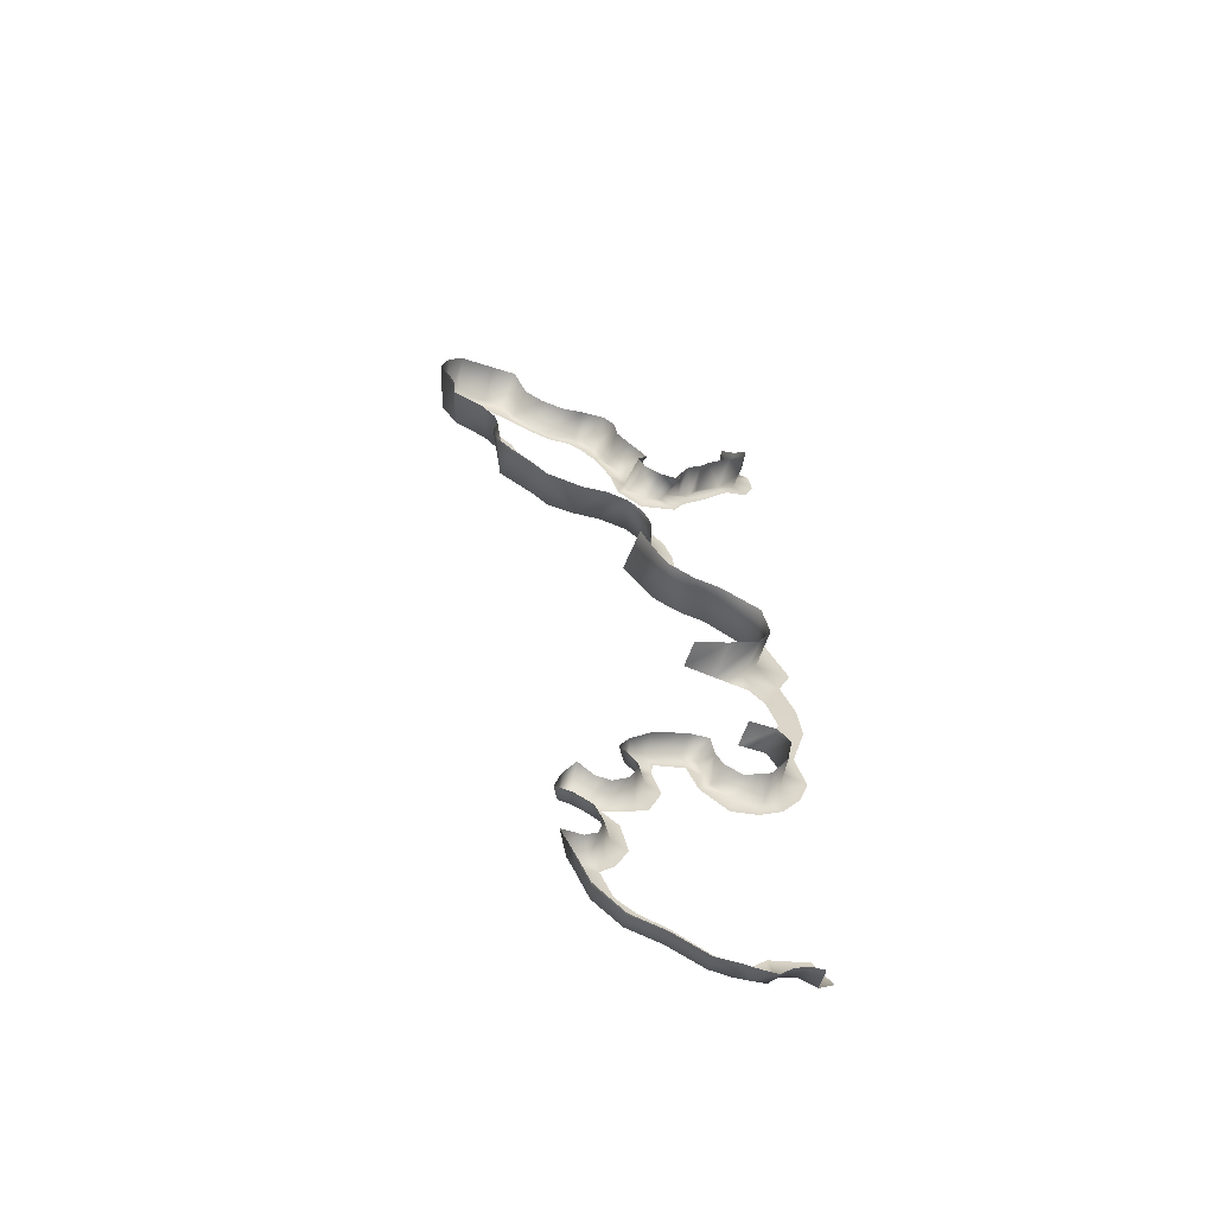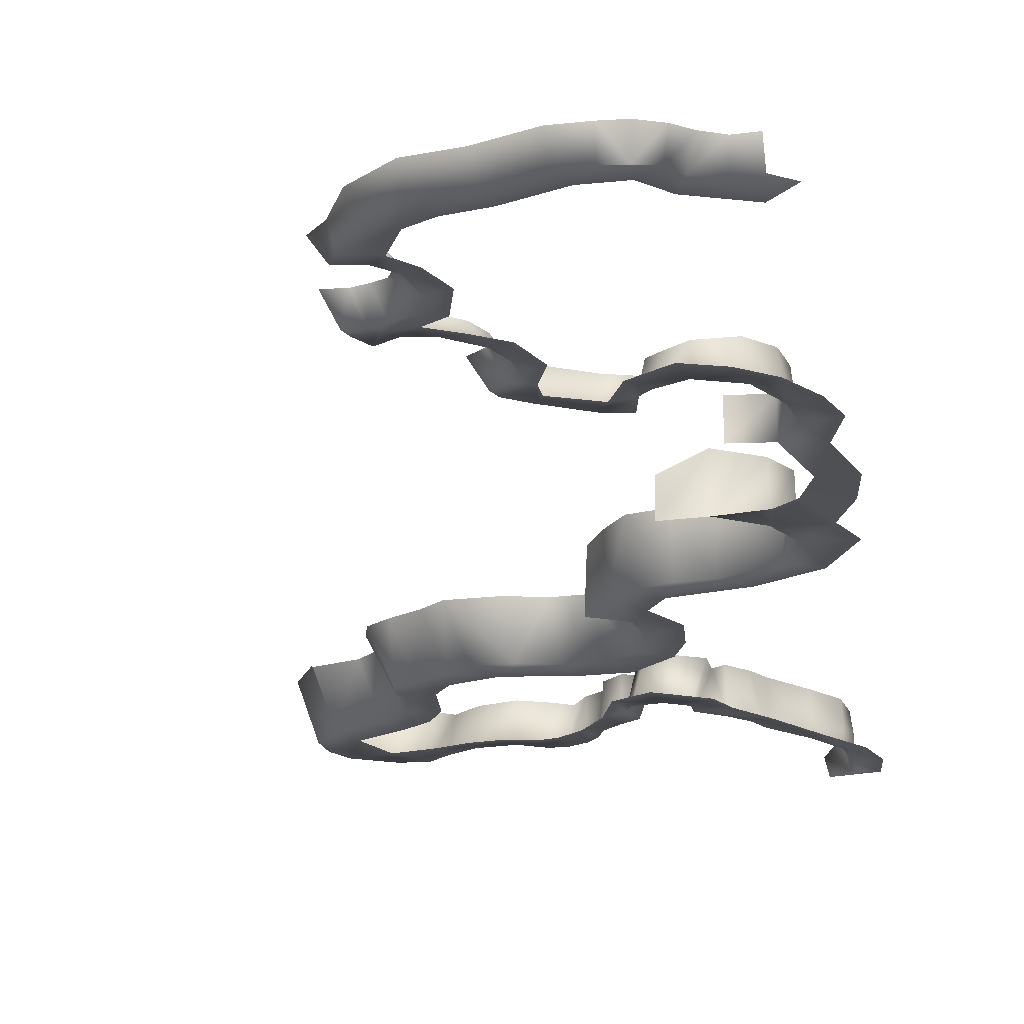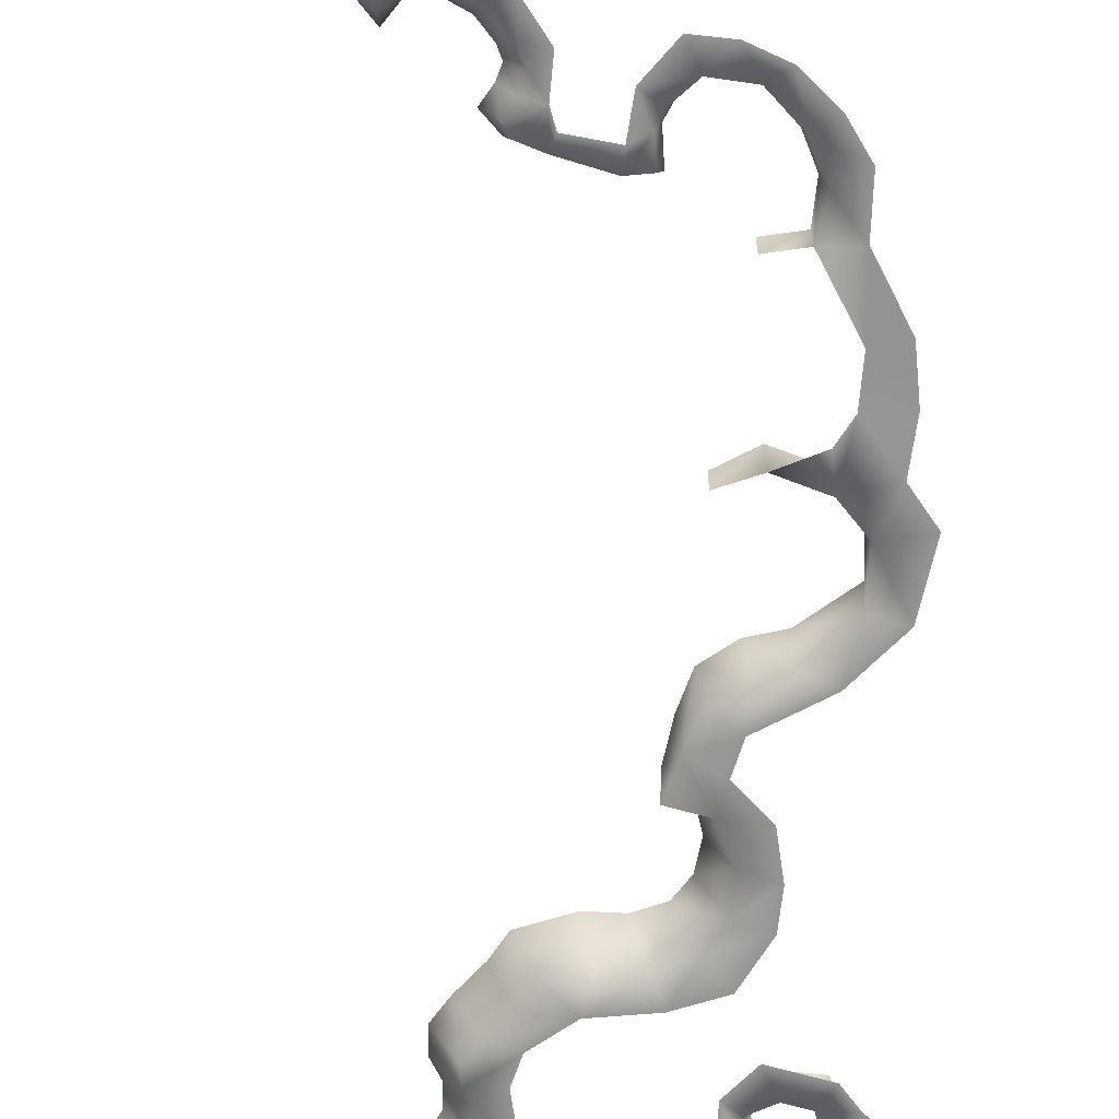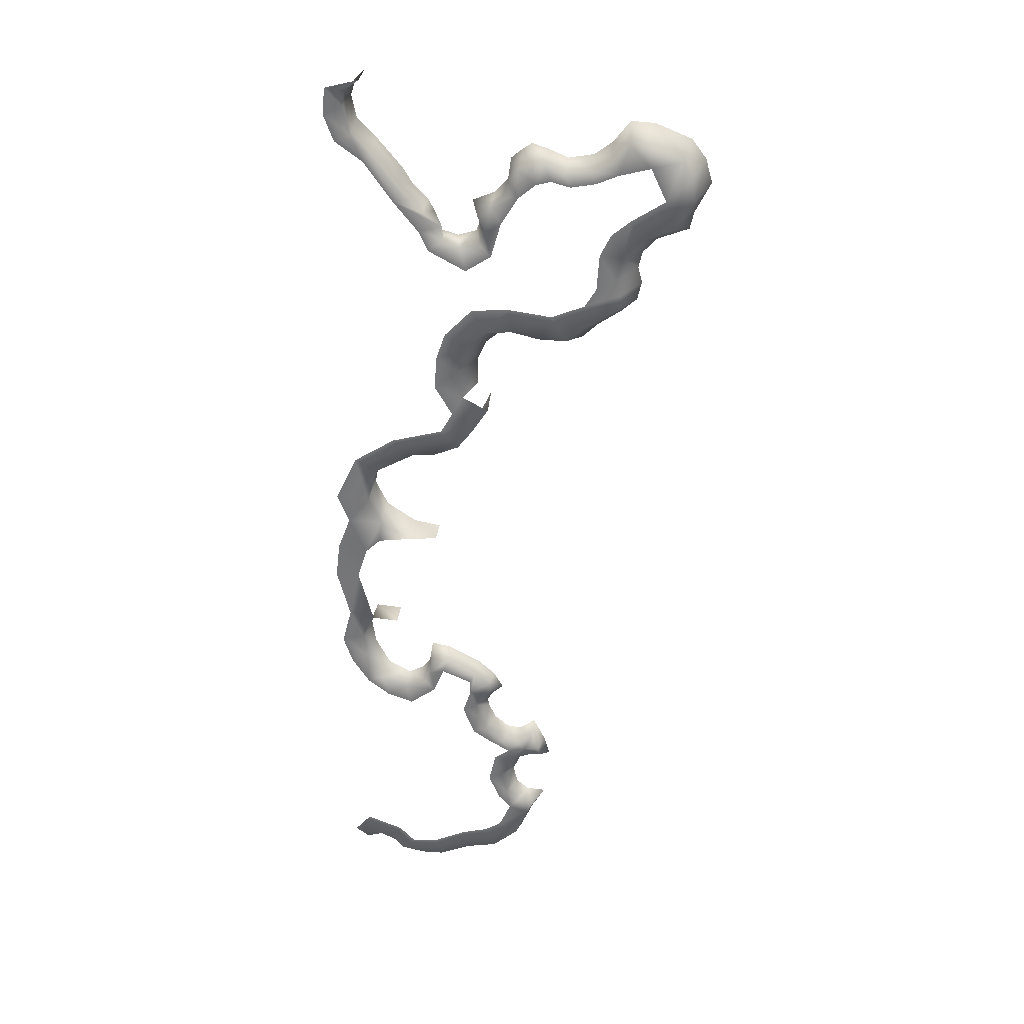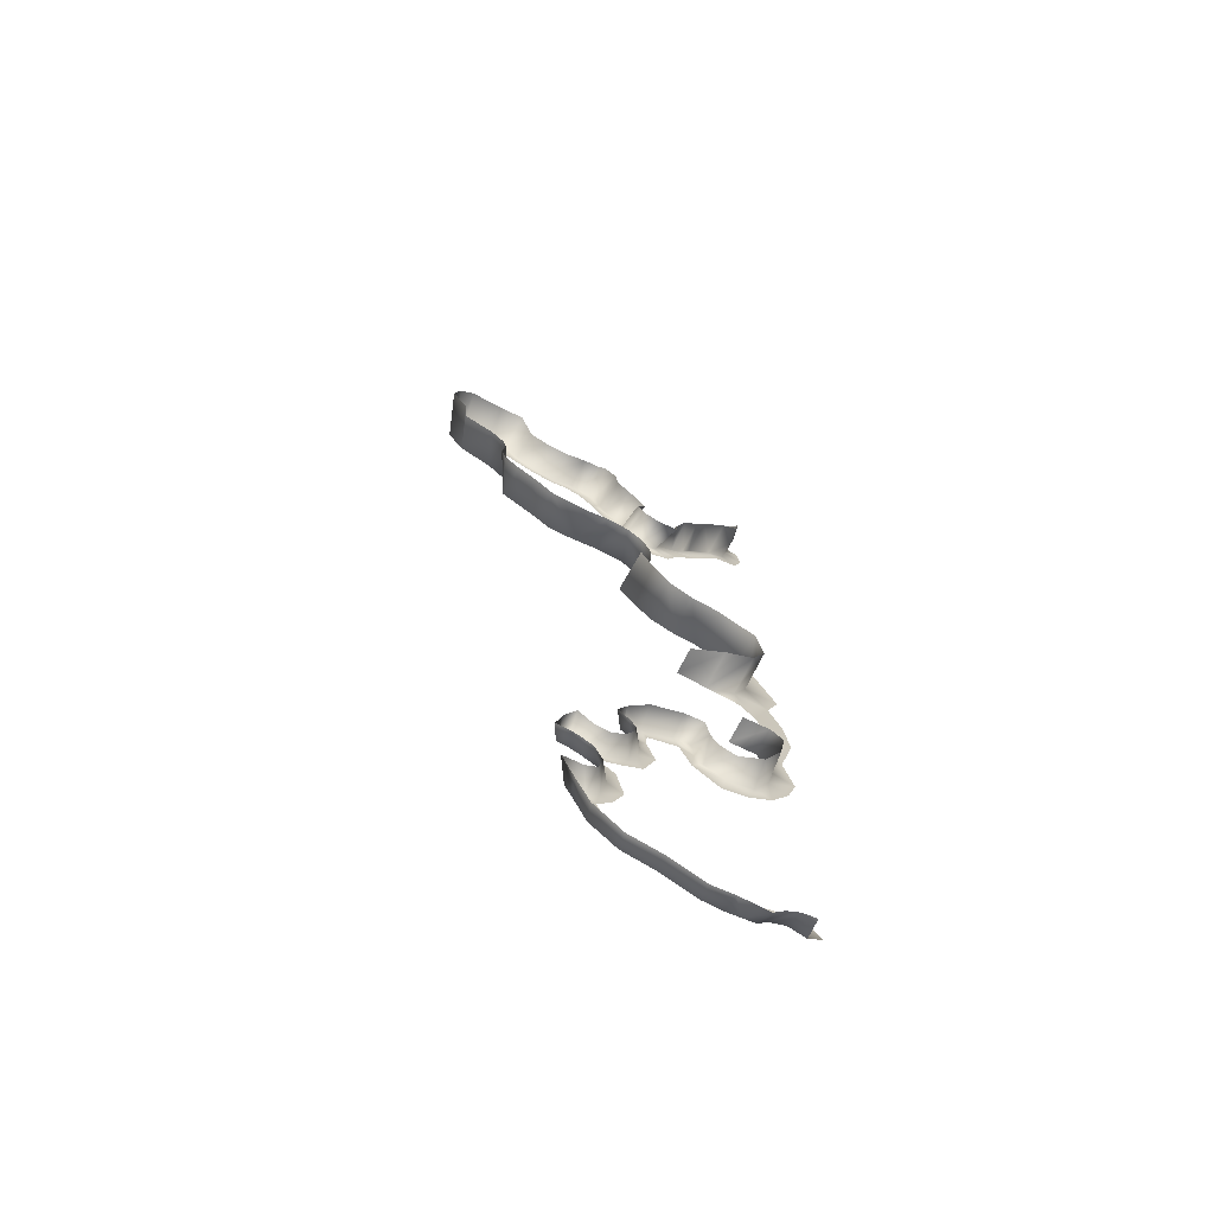
<metadata>
{"format":"obj","ext":"obj","renderer":"f3d","projection":"perspective","resolution":1024,"background":"white","views":[{"elev":-62.8,"azim":159.9,"up":"+Z"},{"elev":-19.1,"azim":-172.0,"up":"+Y"},{"elev":-67.0,"azim":-167.9,"up":"+Y"},{"elev":32.6,"azim":6.9,"up":"+Z"},{"elev":-71.1,"azim":153.0,"up":"+Z"}]}
</metadata>
<code>
g GR_Object30
v 3787 597 4269
v 3715 597 4380
v 3789 597 4412
v 3850 597 4296
v 3678 597 4495
v 3771 597 4523
v 3981 597 4166
v 3877 597 4200
v 3962 597 4254
v 3787 597 4269
v 3850 597 4296
v 3717 597 4646
v 3665 599.2 4850
v 3762 600 4851
v 3821 597 4627
v 3717 597 4646
v 3821 597 4627
v 3771 597 4523
v 3678 597 4495
v 3683 599.2 4998
v 3802 600 4980
v 3762 600 4851
v 3665 599.2 4850
v 3995 597 5062
v 3863 600 5041
v 3876 597 5142
v 3802 600 4980
v 3735 597 5138
v 3735 597 5138
v 3735 597 5138
v 3687 597 5257
v 3822 597 5251
v 3822 597 5251
v 3876 597 5142
v 3735 597 5138
v 3775 597 5445
v 3868 597 5400
v 3822 597 5251
v 3822 597 5251
v 3687 597 5257
v 3775 597 5445
v 3941 597 5554
v 4021 597 5487
v 3868 597 5400
v 3775 597 5445
v 4021 597 5487
v 3941 597 5554
v 4146 597 5612
v 4115 597 5497
v 4216 597 5540
v 4361 597 6421
v 4259 597 6354
v 4238 597 6452
v 4317 597 6469
v 4337 597 6518
v 4400 597 6561
v 4361 597 6421
v 4337 597 6518
v 4360 597 6626
v 4310 597 6587
v 4468 597 6673
v 4400 597 6561
v 4360 597 6626
v 4411 597 6679
v 4433 597 6740
v 5096 597 6851
v 4978 597 6819
v 4976 597 6911
v 4893 597 6913
v 4976 597 6911
v 4978 597 6819
v 4856 597 6786
v 4834 597 6855
v 4856 597 6786
v 4769 597 6748
v 4756 597 6799
v 4834 597 6855
v 4536 597 6732
v 4518 597 6819
v 4570 597 6822
v 4570 597 6822
v 4594 597 6748
v 4536 597 6732
v 4671 597 6728
v 4648 597 6782
v 4648 597 6782
v 4594 597 6748
v 3755 597 3442
v 3810 597 3343
v 3744 597 3320
v 3688 597 3363
v 4212 597 3393
v 4233 597 3306
v 4099 597 3248
v 4070 597 3324
v 4331 597 6082
v 4282 597 6180
v 4428 597 6193
v 4442 597 6095
v 4442 597 6095
v 4428 597 6193
v 4602 597 6171
v 4553 597 6069
v 4663 597 6067
v 4553 597 6069
v 4602 597 6171
v 4727 597 6126
v 4810 597 6180
v 4735 597 6226
v 4952 597 6522
v 4908 597 6601
v 5039 597 6688
v 5039 597 6688
v 5082 597 6579
v 4952 597 6522
v 4881 597 6444
v 4834 597 6539
v 4790 597 6450
v 4834 597 6539
v 4881 597 6444
v 4856 597 6342
v 4870 597 6220
v 4810 597 6180
v 4735 597 6226
v 4877 597 6281
v 4780 597 6302
v 4780 597 6302
v 4790 597 6450
v 4856 597 6342
v 4856 597 6342
v 5147 597 6692
v 5039 597 6688
v 5136 597 6780
v 5147 597 6692
v 3976 597 6635
v 3864 597 6795
v 3899 597 6822
v 4035 597 6650
v 4002 597 6711
v 4503 597 3938
v 4473 597 3963
v 4532 597 4003
v 4565 597 3947
v 4428 597 3920
v 4406 597 3971
v 4351 597 3963
v 4321 597 4038
v 4406 597 3971
v 4428 597 3920
v 4432 597 3862
v 4428 597 3920
v 4503 597 3938
v 4483 597 3890
v 4527 597 3909
v 4367 597 3875
v 4428 597 3920
v 4432 597 3862
v 4399 597 3774
v 4565 597 3947
v 4577 597 3912
v 3810 597 3343
v 3755 597 3442
v 3903 597 3385
v 3966 597 3317
v 3911 597 3266
v 3877 597 3310
v 4023 597 3246
v 3966 597 3255
v 3911 597 3266
v 3966 597 3317
v 4023 597 3246
v 3966 597 3317
v 4070 597 3324
v 4099 597 3248
v 4317 597 3422
v 4360 597 3332
v 4233 597 3306
v 4212 597 3393
v 4517 597 3555
v 4435 597 3580
v 4470 597 3618
v 4541 597 3606
v 4387 597 3468
v 4463 597 3424
v 4360 597 3332
v 4387 597 3468
v 4387 597 3468
v 4463 597 3424
v 4267 597 4020
v 4339 597 3746
v 4422 597 3665
v 4422 597 3665
v 4382 597 3639
v 4339 597 3746
v 4088 597 4246
v 3981 597 4166
v 3962 597 4254
v 4040 597 4299
v 4435 597 3580
v 4422 597 3665
v 4287 597 4114
v 4221 597 4143
v 4279 597 4174
v 4221 597 4143
v 4287 597 4114
v 4254 597 4247
v 4306 597 4221
v 4350 597 4262
v 4275 597 4343
v 4251 597 4304
v 4130 597 4355
v 4151 597 4413
v 4251 597 4304
v 4275 597 4343
v 4336 597 4300
v 4151 597 4413
v 4130 597 4355
v 4074 597 4340
v 4083 597 4421
v 4074 597 4340
v 4088 597 4246
v 4125 597 5820
v 4133 597 5955
v 4222 597 5901
v 4222 597 5901
v 4240 597 5780
v 4125 597 5820
v 4170 597 6064
v 4257 597 6013
v 4195 597 5698
v 4146 597 5612
v 4195 597 5698
v 4279 597 5624
v 4216 597 5540
v 4279 597 5624
v 4195 597 5698
v 4240 597 5780
v 4344 597 5725
v 4170 597 6064
v 4331 597 6082
v 4257 597 6013
v 4170 597 6064
v 4110 597 6433
v 4172 597 6487
v 4238 597 6452
v 4259 597 6354
v 4466 597 6787
v 4468 597 6673
v 4433 597 6740
v 4074 597 6514
v 4169 597 6540
v 4169 597 6540
v 4074 597 6514
v 3976 597 6635
v 4089 597 6595
v 4035 597 6650
v 3796 580.9 7018
v 3722 578.5 6986
v 3734 575 7093
v 3810 577.9 7084
v 3759 581.9 6879
v 3822 588.9 6904
v 3822 588.9 6904
v 3759 581.9 6879
v 3868 575 7129
v 3810 577.9 7084
v 3734 575 7093
v 3899 597 6822
v 3895 731.9 6845
v 3997 731.9 6722
v 4002 597 6711
v 3796 650.3 7013
v 3818 657.3 6908
v 3822 588.9 6904
v 3796 580.9 7018
v 3882 635.5 7154
v 3837 667.3 7096
v 3810 577.9 7084
v 3868 575 7129
v 4036 731.9 6656
v 4035 597 6650
v 4002 597 6711
v 3997 731.9 6722
v 4275 712.5 6609
v 4360 731.9 6640
v 4360 597 6626
v 4310 597 6587
v 4473 731.9 6825
v 4508 717.7 6854
v 4518 597 6819
v 4466 597 6787
v 4413 731.9 6698
v 4411 597 6679
v 4433 597 6740
v 4425 731.9 6785
v 4569 721.3 6833
v 4570 597 6822
v 4822 711.3 6877
v 4886 741.6 6952
v 4893 597 6913
v 4834 597 6855
v 4751 716.1 6821
v 4756 597 6799
v 4569 721.3 6833
v 4650 720.6 6800
v 4648 597 6782
v 4570 597 6822
v 4125 711.3 6553
v 4169 597 6540
v 4089 597 6595
v 4095 731.9 6595
v 3806 719.8 7017
v 4313 717.7 6545
v 4337 597 6518
v 4317 597 6469
v 4287 721.3 6476
v 4275 712.5 6609
v 4310 597 6587
v 4131 716.1 6479
v 4172 597 6487
v 4169 597 6540
v 4125 711.3 6553
v 4238 597 6452
v 4216 720.6 6453
v 4350 663.1 4203
v 4306 597 4221
v 4350 597 4262
v 4393 663.1 4244
v 4361 663.1 4065
v 4417 663.1 4016
v 4406 597 3971
v 4321 597 4038
v 4539 668.3 4055
v 4589 668.3 3953
v 4565 597 3947
v 4532 597 4003
v 4331 663.1 4129
v 4287 597 4114
v 4279 597 4174
v 4326 663.1 4166
v 4358 663.9 4310
v 4336 597 4300
v 4478 668.3 4005
v 4539 668.3 4055
v 4532 597 4003
v 4473 597 3963
v 4552 663.9 3874
v 4527 597 3909
v 4577 597 3912
v 4612 663.9 3874
v 4445 663.9 3764
v 4461 663.9 3689
v 4422 597 3665
v 4399 597 3774
v 4476 663.9 3837
v 4432 597 3862
v 4483 597 3890
v 4514 663.9 3858
v 4510 669.1 3641
v 4589 669.1 3636
v 4541 597 3606
v 4470 597 3618
v 4612 663.9 3874
v 4577 597 3912
v 4535 657.7 3546
v 4517 597 3555
v 4541 597 3606
v 4589 669.1 3636
v 4463 597 3424
v 4481 659.6 3415
v 4360 597 3332
v 4371 660.5 3312
v 4233 597 3306
v 4244 662 3284
v 4099 597 3248
v 4233 597 3306
v 4244 662 3284
v 4108 662.9 3222
v 4023 597 3246
v 4020 666.9 3224
v 3966 597 3255
v 3960 666.4 3224
v 3857 664.4 3279
v 3877 597 3310
v 3911 597 3266
v 3899 660.6 3237
v 3744 597 3320
v 3810 597 3343
v 3803 667.3 3311
v 3749 671.4 3313
v 4275 597 4343
v 4284 686.4 4359
v 3966 597 3255
v 3960 666.4 3224
v 4040 597 4299
v 3962 597 4254
v 3961 684.5 4272
v 4024 678.8 4311
v 3850 597 4296
v 3865 702.3 4311
v 3789 597 4412
v 3804 716.8 4415
v 3865 702.3 4311
v 3850 597 4296
v 3771 597 4523
v 3786 720.8 4527
v 3821 597 4627
v 3821 700.7 4627
v 3928 597 4620
v 3928 700.7 4620
v 4083 597 4421
v 4074 597 4340
v 4057 682.5 4352
v 4072 683.4 4448
v 3995 750.5 5062
v 4113 700.7 5076
v 4113 597 5076
v 3995 597 5062
v 4151 597 4413
v 4083 597 4421
v 4072 683.4 4448
v 4154 686 4429
v 4275 597 4343
v 4151 597 4413
v 4154 686 4429
v 4284 686.4 4359
v 3827 756.6 5246
v 3877 752.9 5141
v 3876 597 5142
v 3822 597 5251
v 3855 758 5398
v 3868 597 5400
v 4122 763.6 5472
v 4019 760.1 5471
v 4021 597 5487
v 4115 597 5497
v 3855 758 5398
v 3868 597 5400
v 4225 767.1 5515
v 4216 597 5540
v 4337 767.8 5722
v 4286 767.4 5611
v 4279 597 5624
v 4344 597 5725
v 4225 767.1 5515
v 4279 597 5624
v 4719 746.3 6017
v 4569 746.3 6003
v 4553 597 6069
v 4663 597 6067
v 4469 746.3 6030
v 4442 597 6095
v 4380 746.3 6019
v 4320 746.3 5969
v 4257 597 6013
v 4331 597 6082
v 4283 746.3 5886
v 4222 597 5901
v 4284 746.3 5772
v 4240 597 5780
v 5082 597 6579
v 5130 746.3 6517
v 5006 746.3 6467
v 4952 597 6522
v 4870 746.3 6140
v 4810 597 6180
v 4870 597 6220
v 4935 746.3 6198
v 4727 597 6126
v 4782 746.3 6078
v 4877 597 6281
v 4856 597 6342
v 4935 746.3 6340
v 4952 746.3 6274
v 4881 597 6444
v 4950 746.3 6406
v 4952 597 6522
v 5006 746.3 6467
v 5123 758.7 6884
v 5180 764.8 6803
v 5136 597 6780
v 5096 597 6851
v 5180 764.8 6803
v 5207 764.8 6705
v 5147 597 6692
v 5147 597 6692
v 5145 767.9 6578
v 5082 597 6579
v 5130 746.3 6517
v 4380 746.3 6019
v 4442 597 6095
v 4982 739.2 6948
v 4976 597 6911
v 4886 741.6 6952
v 4893 597 6913
v 3824 725.8 6921
f 30 31 32
f 296 297 289
f 290 289 297
f 289 290 288
f 291 288 290
f 288 291 295
f 294 295 291
f 295 294 292
f 293 292 294
f 292 293 285
f 286 285 293
f 285 286 284
f 287 284 286
f 473 474 471
f 468 471 474
f 471 468 467
f 465 467 468
f 467 465 466
f 470 466 465
f 466 470 469
f 447 469 470
f 469 447 450
f 449 450 447
f 447 448 449
f 451 449 448
f 449 451 452
f 490 452 451
f 471 472 473
f 475 473 472
f 473 475 476
f 477 476 475
f 476 477 478
f 347 349 350
f 349 347 348
f 358 348 347
f 348 358 357
f 355 357 358
f 357 355 356
f 354 356 355
f 360 361 359
f 362 359 361
f 359 362 352
f 353 352 362
f 352 353 351
f 354 351 353
f 351 354 355
f 439 440 446
f 440 439 436
f 433 436 439
f 436 433 435
f 434 435 433
f 435 434 438
f 437 438 434
f 481 480 486
f 480 481 479
f 482 479 481
f 479 482 492
f 493 492 482
f 492 493 494
f 495 494 493
f 280 282 283
f 282 280 281
f 311 281 280
f 281 311 310
f 308 310 311
f 310 308 309
f 268 274 273
f 272 273 274
f 273 272 312
f 278 312 272
f 312 278 277
f 276 277 278
f 274 275 272
f 278 272 275
f 278 279 276
f 312 496 273
f 269 273 496
f 273 269 268
f 270 268 269
f 268 270 271
f 314 317 318
f 317 314 313
f 315 313 314
f 313 315 316
f 323 316 315
f 316 323 324
f 320 324 323
f 324 320 319
f 321 319 320
f 319 321 322
f 332 338 337
f 339 337 338
f 337 339 340
f 326 340 339
f 340 326 325
f 327 325 326
f 325 327 328
f 341 328 327
f 327 342 341
f 391 341 342
f 341 391 392
f 344 345 343
f 346 343 345
f 343 346 330
f 331 330 346
f 330 331 329
f 332 329 331
f 329 332 337
f 191 190 158
f 155 158 190
f 158 155 157
f 156 157 155
f 152 153 150
f 153 152 154
f 159 154 152
f 154 159 160
f 150 151 152
f 138 135 137
f 136 137 135
f 137 136 262
f 261 262 136
f 138 137 139
f 257 259 260
f 259 257 258
f 263 258 257
f 258 263 264
f 363 364 334
f 335 334 364
f 334 335 333
f 336 333 335
f 374 373 372
f 371 372 373
f 372 371 370
f 369 370 371
f 370 369 365
f 366 365 369
f 365 366 367
f 367 368 365
f 483 484 485
f 487 485 484
f 485 487 488
f 489 488 487
f 459 460 457
f 458 457 460
f 457 458 454
f 455 454 458
f 454 455 453
f 456 453 455
f 453 456 491
f 239 97 96
f 98 96 97
f 96 98 99
f 163 161 162
f 161 163 166
f 165 166 163
f 163 164 165
f 386 393 394
f 393 386 385
f 383 385 386
f 385 383 384
f 389 384 383
f 384 389 388
f 387 388 389
f 389 390 387
f 397 396 399
f 396 397 395
f 398 395 397
f 395 398 413
f 399 400 397
f 413 412 395
f 412 413 411
f 414 411 413
f 443 442 445
f 442 443 441
f 444 441 443
f 102 100 101
f 100 102 103
f 106 104 105
f 104 106 107
f 108 107 106
f 108 106 109
f 209 211 212
f 211 209 210
f 214 206 213
f 206 214 215
f 206 207 203
f 207 206 208
f 215 208 206
f 201 202 203
f 206 203 202
f 218 217 221
f 217 218 216
f 219 216 218
f 196 197 195
f 198 195 197
f 195 198 220
f 228 229 223
f 224 223 229
f 223 224 222
f 225 226 227
f 230 227 226
f 233 231 232
f 231 233 234
f 237 235 236
f 235 237 238
f 463 461 462
f 461 463 464
f 1 2 3
f 5 3 2
f 3 5 6
f 3 4 1
f 33 34 35
f 36 37 38
f 39 40 41
f 44 42 43
f 42 44 45
f 48 46 47
f 46 48 49
f 50 49 48
f 52 53 51
f 54 51 53
f 51 54 55
f 58 56 57
f 56 58 59
f 60 59 58
f 62 63 61
f 64 61 63
f 61 64 65
f 132 133 131
f 133 132 66
f 67 66 132
f 66 67 68
f 70 71 69
f 72 69 71
f 69 72 73
f 85 84 87
f 84 85 75
f 76 75 85
f 75 76 74
f 77 74 76
f 247 248 249
f 248 247 78
f 79 78 247
f 78 79 80
f 82 81 86
f 81 82 83
f 90 88 89
f 88 90 91
f 94 92 93
f 92 94 95
f 111 116 117
f 116 111 110
f 112 110 111
f 114 113 134
f 113 114 115
f 120 118 119
f 118 120 121
f 124 122 123
f 122 124 125
f 126 125 124
f 125 126 130
f 127 128 129
f 141 144 145
f 144 141 140
f 142 140 141
f 140 142 143
f 204 205 189
f 147 189 205
f 189 147 146
f 148 146 147
f 146 148 149
f 169 167 168
f 167 169 170
f 173 171 172
f 171 173 174
f 186 176 175
f 177 175 176
f 175 177 178
f 188 187 179
f 180 179 187
f 179 180 181
f 200 181 180
f 181 182 179
f 183 184 185
f 199 193 192
f 194 192 193
f 240 241 242
f 244 250 251
f 250 244 243
f 245 243 244
f 243 245 246
f 254 252 253
f 252 254 255
f 256 255 254
f 265 266 267
f 299 300 298
f 301 298 300
f 298 301 302
f 303 302 301
f 302 303 305
f 306 305 303
f 305 306 304
f 307 304 306
f 376 377 375
f 378 375 377
f 375 378 379
f 380 379 378
f 379 380 381
f 382 381 380
f 408 409 410
f 409 408 407
f 406 407 408
f 407 406 405
f 402 405 406
f 405 402 401
f 403 401 402
f 401 403 404
f 416 417 415
f 418 415 417
f 415 418 428
f 429 428 418
f 428 429 427
f 430 427 429
f 427 430 431
f 432 431 430
f 421 419 420
f 419 421 422
f 425 423 424
f 423 425 426
f 10 11 8
f 9 8 11
f 8 9 7
f 14 12 13
f 12 14 15
f 18 16 17
f 16 18 19
f 29 21 20
f 22 20 21
f 20 22 23
f 24 25 26
f 27 26 25
f 26 27 28

</code>
